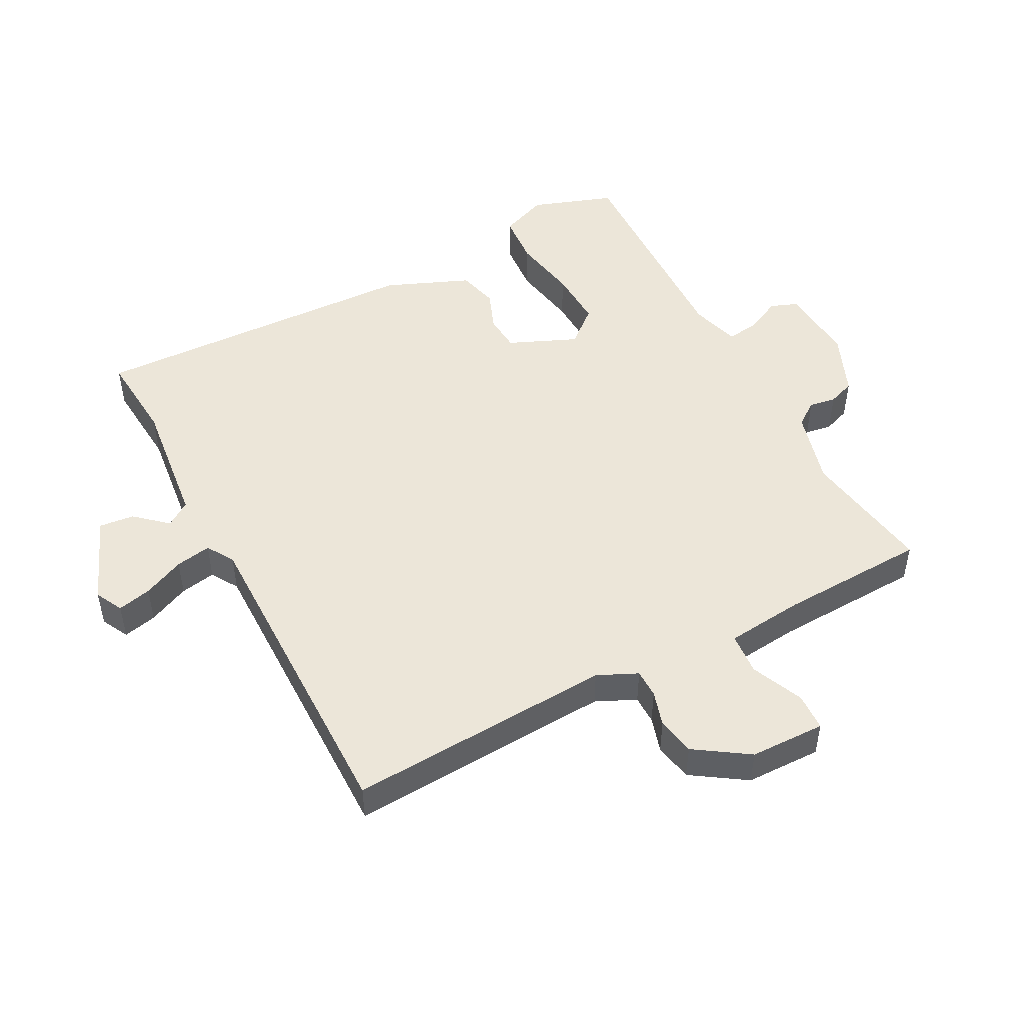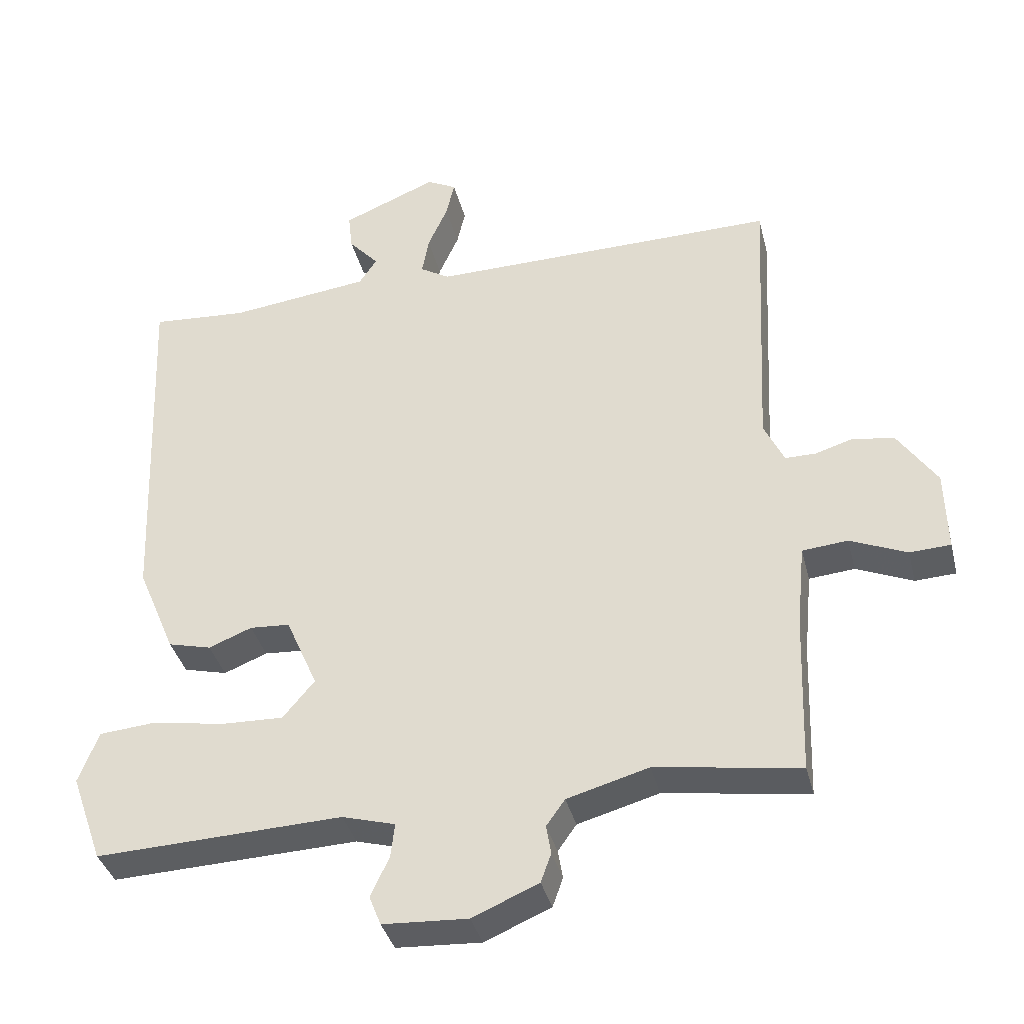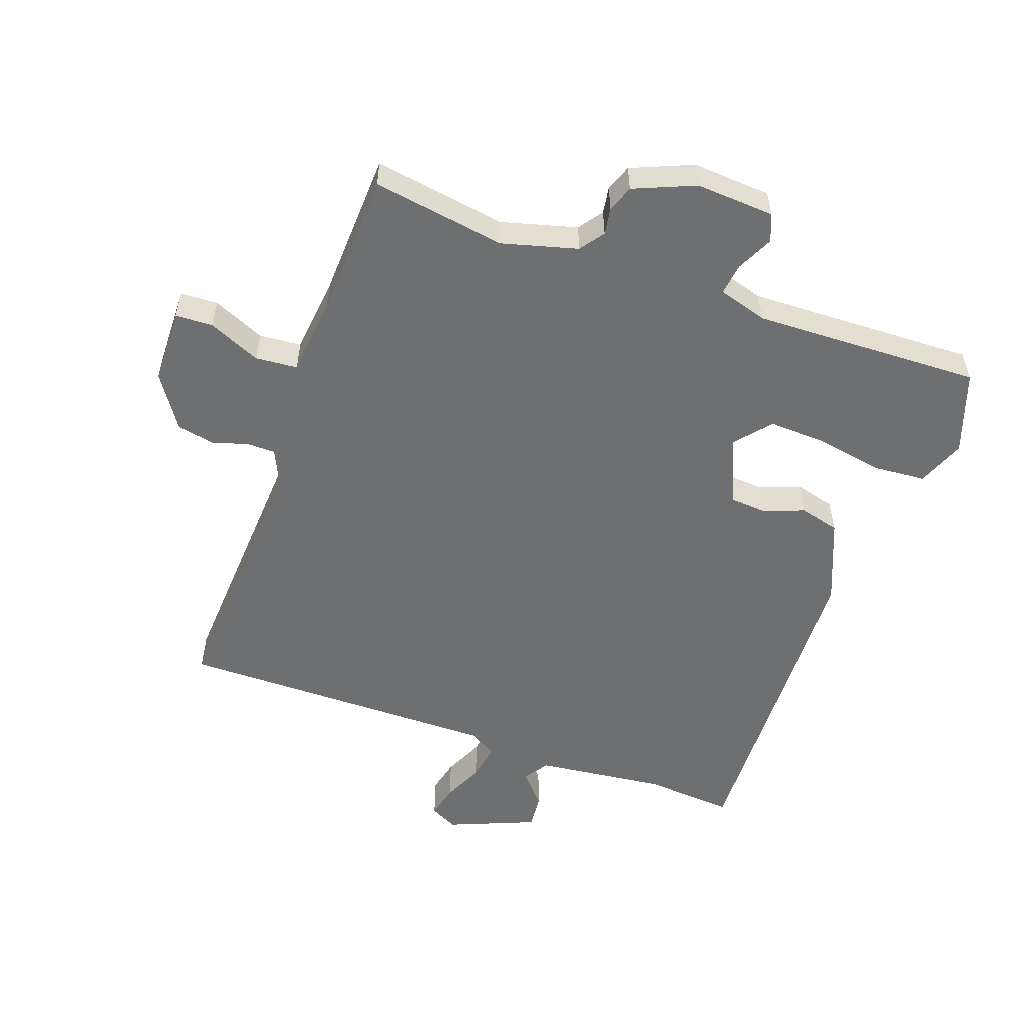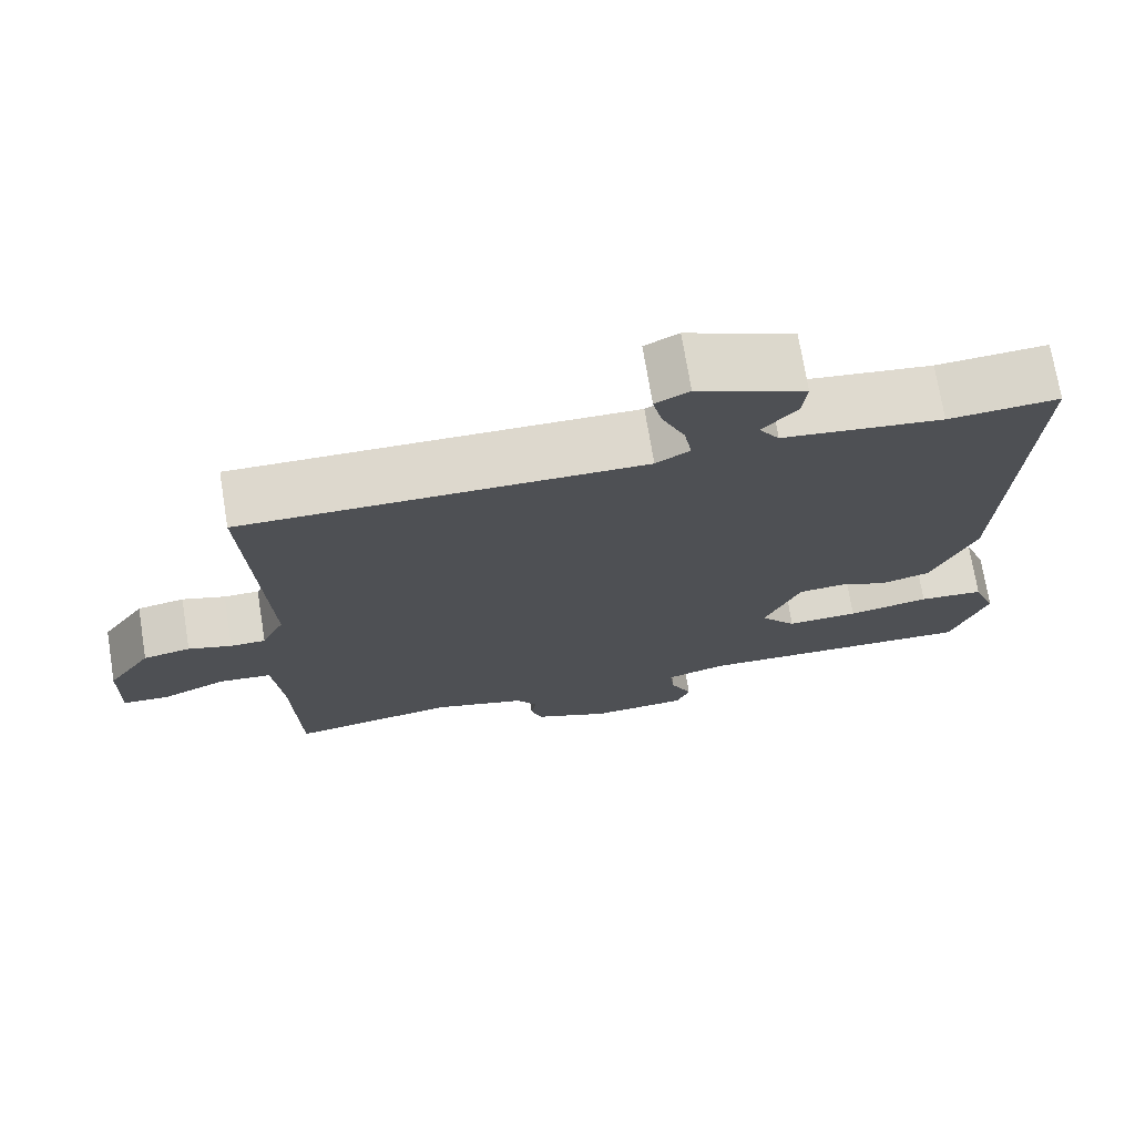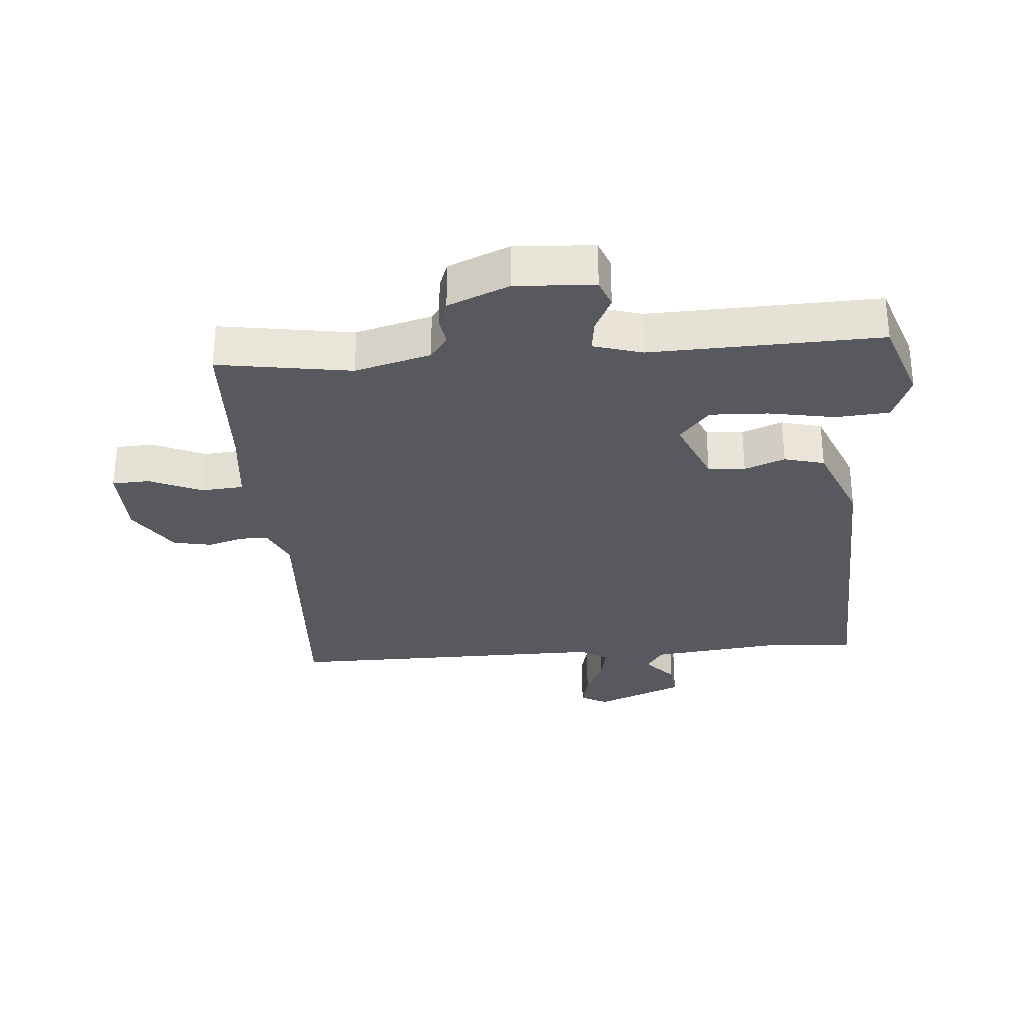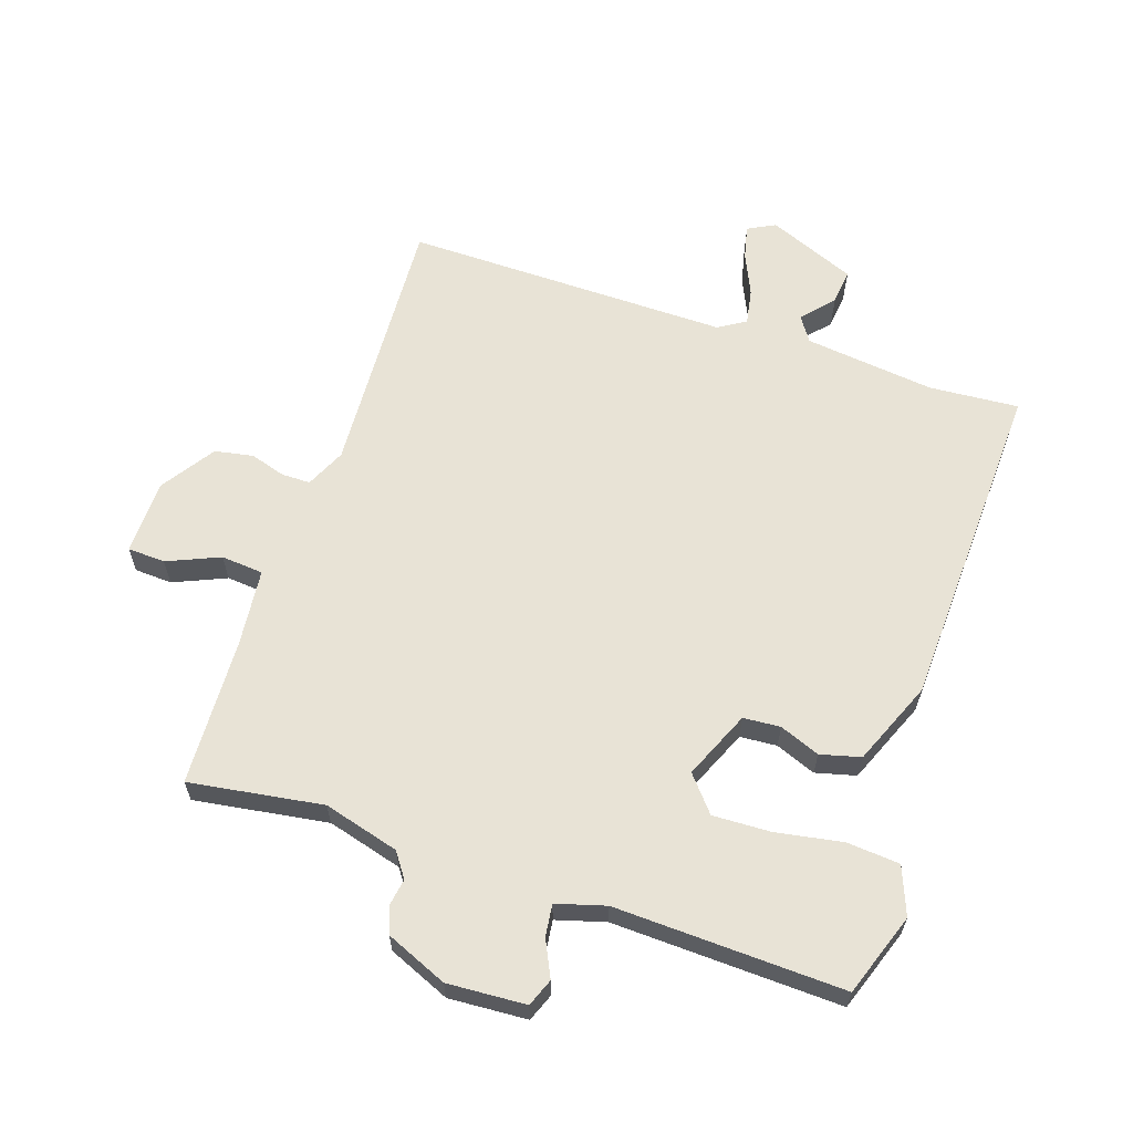
<metadata>
{"format":"obj","ext":"obj","renderer":"f3d","projection":"perspective","resolution":1024,"background":"white","views":[{"elev":49.0,"azim":61.8,"up":"+Y"},{"elev":-37.2,"azim":13.8,"up":"+Z"},{"elev":-54.5,"azim":159.9,"up":"+Y"},{"elev":72.5,"azim":170.7,"up":"+Z"},{"elev":-30.3,"azim":-175.9,"up":"+Y"},{"elev":62.5,"azim":-161.7,"up":"+Y"}]}
</metadata>
<code>
v -0.5 0.07 -0.5
v -0.546 0.07 -0.371
v -0.517 0.07 -0.296
v -0.434 0.07 -0.289
v -0.33 0.07 -0.307
v -0.239 0.07 -0.31
v -0.193 0.07 -0.255
v -0.239 0.07 -0.149
v -0.297 0.07 -0.145
v -0.36 0.07 -0.17
v -0.423 0.07 -0.154
v -0.478 0.07 -0.023
v -0.5 0.07 0.5
v -0.36 0.07 0.49
v -0.156 0.07 0.515
v -0.13 0.07 0.554
v -0.174 0.07 0.603
v -0.18 0.07 0.658
v -0.043 0.07 0.715
v 0 0.07 0.693
v -0.012 0.07 0.64
v -0.041 0.07 0.575
v -0.051 0.07 0.519
v -0.008 0.07 0.493
v 0.5 0.07 0.5
v 0.479 0.07 0.084
v 0.508 0.07 0.022
v 0.553 0.07 0.022
v 0.608 0.07 0.039
v 0.668 0.07 0.028
v 0.724 0.07 -0.055
v 0.727 0.07 -0.173
v 0.668 0.07 -0.176
v 0.586 0.07 -0.141
v 0.52 0.07 -0.147
v 0.508 0.07 -0.269
v 0.5 0.07 -0.5
v 0.291 0.07 -0.469
v 0.173 0.07 -0.502
v 0.146 0.07 -0.54
v 0.153 0.07 -0.582
v 0.138 0.07 -0.624
v 0.042 0.07 -0.665
v -0.081 0.07 -0.658
v -0.098 0.07 -0.615
v -0.071 0.07 -0.558
v -0.065 0.07 -0.508
v -0.142 0.07 -0.486
v -0.5 0 -0.5
v -0.546 0 -0.371
v -0.517 0 -0.296
v -0.434 0 -0.289
v -0.33 0 -0.307
v -0.239 0 -0.31
v -0.193 0 -0.255
v -0.239 0 -0.149
v -0.297 0 -0.145
v -0.36 0 -0.17
v -0.423 0 -0.154
v -0.478 0 -0.023
v -0.5 0 0.5
v -0.36 0 0.49
v -0.156 0 0.515
v -0.13 0 0.554
v -0.174 0 0.603
v -0.18 0 0.658
v -0.043 0 0.715
v 0 0 0.693
v -0.012 0 0.64
v -0.041 0 0.575
v -0.051 0 0.519
v -0.008 0 0.493
v 0.5 0 0.5
v 0.479 0 0.084
v 0.508 0 0.022
v 0.553 0 0.022
v 0.608 0 0.039
v 0.668 0 0.028
v 0.724 0 -0.055
v 0.727 0 -0.173
v 0.668 0 -0.176
v 0.586 0 -0.141
v 0.52 0 -0.147
v 0.508 0 -0.269
v 0.5 0 -0.5
v 0.291 0 -0.469
v 0.173 0 -0.502
v 0.146 0 -0.54
v 0.153 0 -0.582
v 0.138 0 -0.624
v 0.042 0 -0.665
v -0.081 0 -0.658
v -0.098 0 -0.615
v -0.071 0 -0.558
v -0.065 0 -0.508
v -0.142 0 -0.486
f 44 45 46
f 43 44 46
f 42 43 46
f 41 42 46
f 40 41 46
f 39 40 46 47
f 38 39 47 48
f 36 37 38
f 38 48 1
f 36 38 1
f 35 36 1
f 32 33 34
f 31 32 34
f 30 31 34
f 29 30 34
f 28 29 34
f 27 28 34 35
f 24 25 26
f 26 27 35
f 24 26 35
f 23 24 35
f 20 21 22
f 19 20 22
f 18 19 22
f 17 18 22
f 16 17 22
f 15 16 22 23
f 14 15 23 35
f 12 13 14
f 11 12 14
f 10 11 14
f 9 10 14
f 8 9 14 35
f 3 4 5
f 2 3 5
f 1 2 5
f 1 5 6
f 35 1 6
f 7 8 35
f 6 7 35
f 94 93 92
f 94 92 91
f 94 91 90
f 94 90 89
f 94 89 88
f 95 94 88 87
f 96 95 87 86
f 86 85 84
f 49 96 86
f 49 86 84
f 49 84 83
f 82 81 80
f 82 80 79
f 82 79 78
f 82 78 77
f 82 77 76
f 83 82 76 75
f 74 73 72
f 83 75 74
f 83 74 72
f 83 72 71
f 70 69 68
f 70 68 67
f 70 67 66
f 70 66 65
f 70 65 64
f 71 70 64 63
f 83 71 63 62
f 62 61 60
f 62 60 59
f 62 59 58
f 62 58 57
f 83 62 57 56
f 53 52 51
f 53 51 50
f 53 50 49
f 54 53 49
f 54 49 83
f 83 56 55
f 83 55 54
f 1 49 50 2
f 2 50 51 3
f 3 51 52 4
f 4 52 53 5
f 5 53 54 6
f 6 54 55 7
f 7 55 56 8
f 8 56 57 9
f 9 57 58 10
f 10 58 59 11
f 11 59 60 12
f 12 60 61 13
f 13 61 62 14
f 14 62 63 15
f 15 63 64 16
f 16 64 65 17
f 17 65 66 18
f 18 66 67 19
f 19 67 68 20
f 20 68 69 21
f 21 69 70 22
f 22 70 71 23
f 23 71 72 24
f 24 72 73 25
f 25 73 74 26
f 26 74 75 27
f 27 75 76 28
f 28 76 77 29
f 29 77 78 30
f 30 78 79 31
f 31 79 80 32
f 32 80 81 33
f 33 81 82 34
f 34 82 83 35
f 35 83 84 36
f 36 84 85 37
f 37 85 86 38
f 38 86 87 39
f 39 87 88 40
f 40 88 89 41
f 41 89 90 42
f 42 90 91 43
f 43 91 92 44
f 44 92 93 45
f 45 93 94 46
f 46 94 95 47
f 47 95 96 48
f 48 96 49 1

</code>
